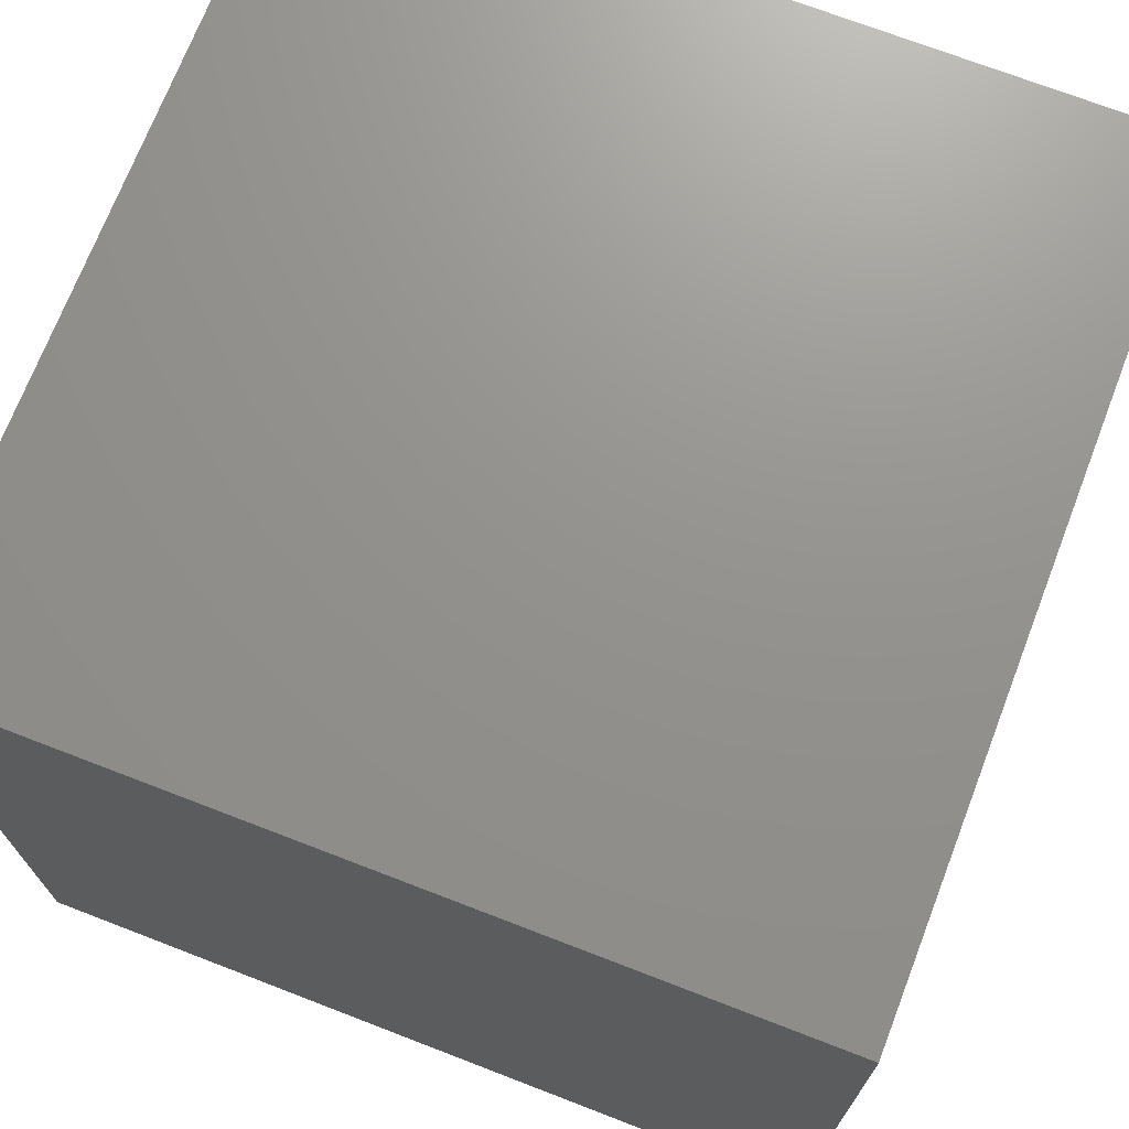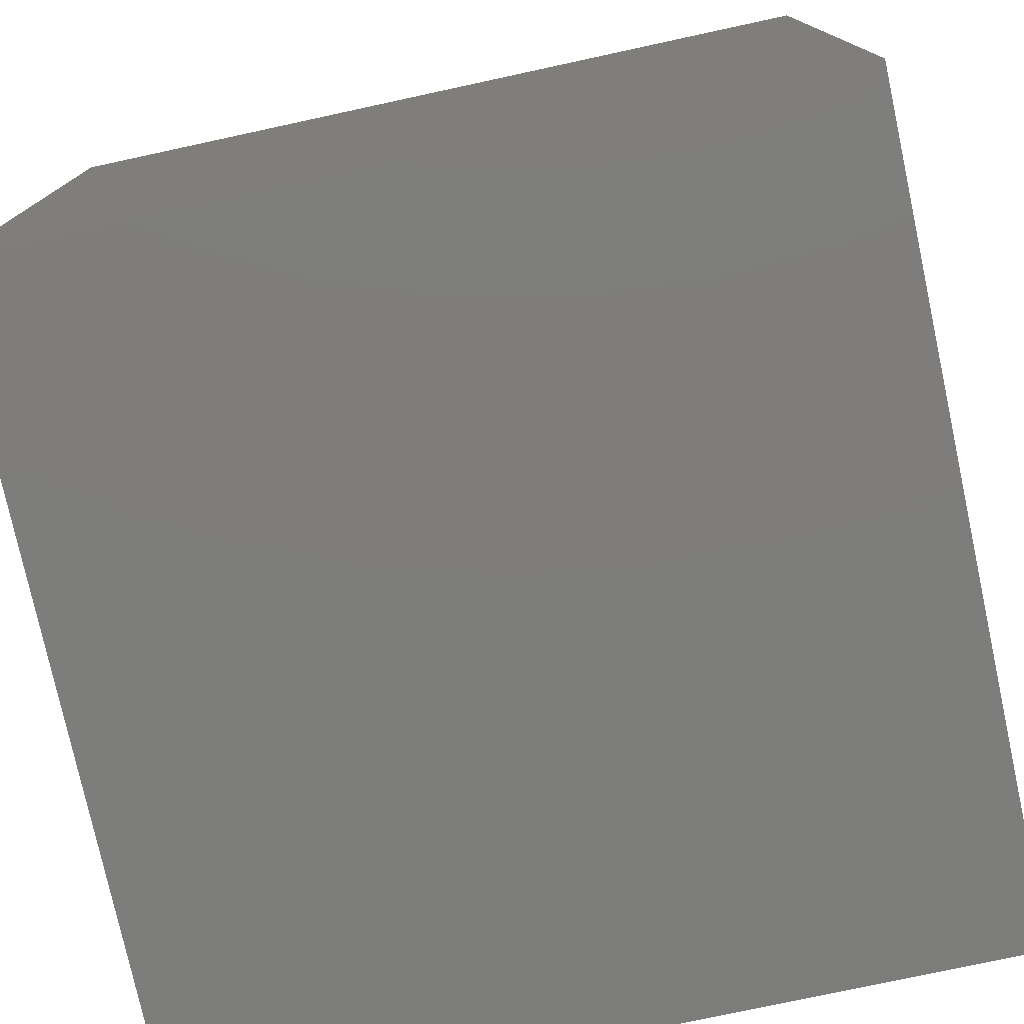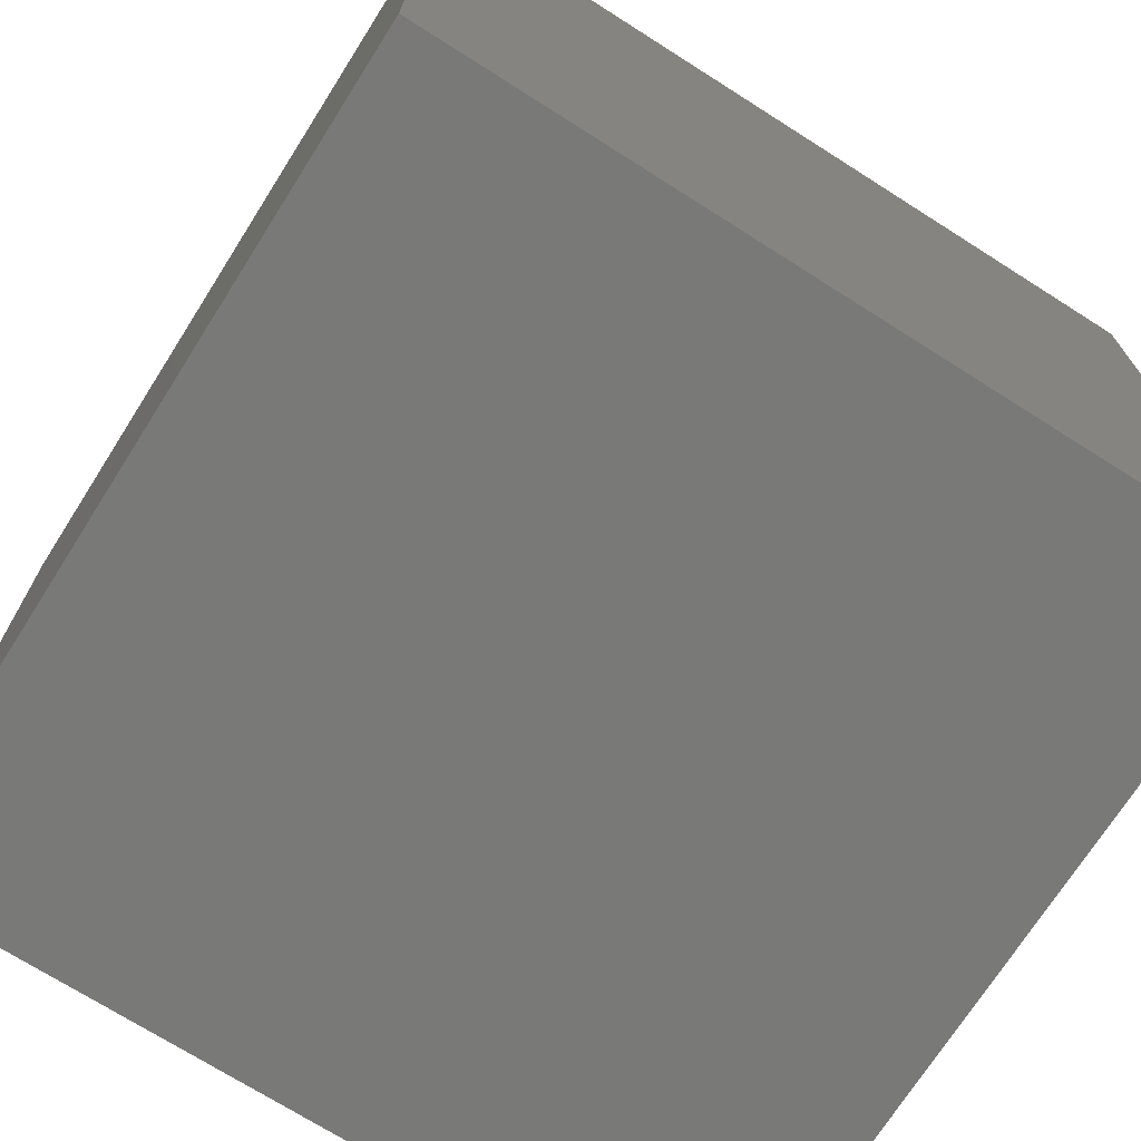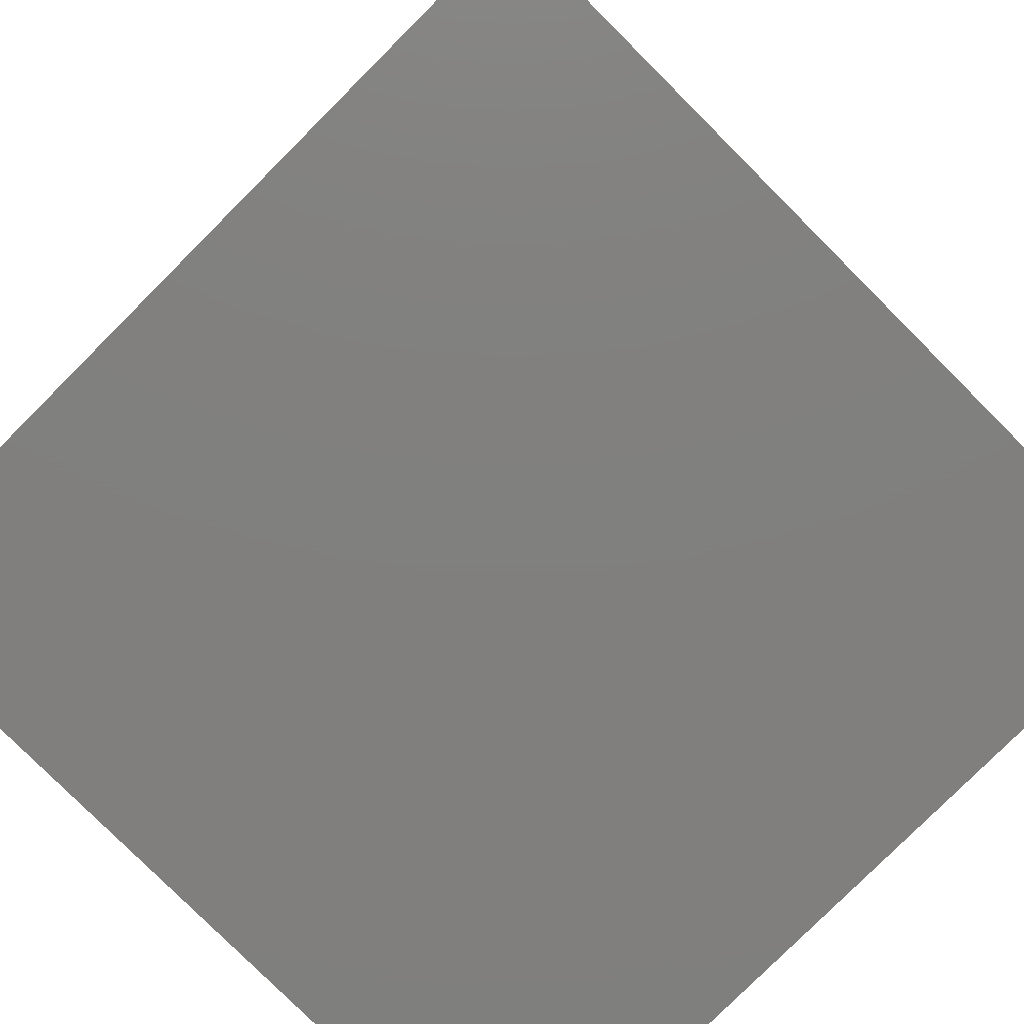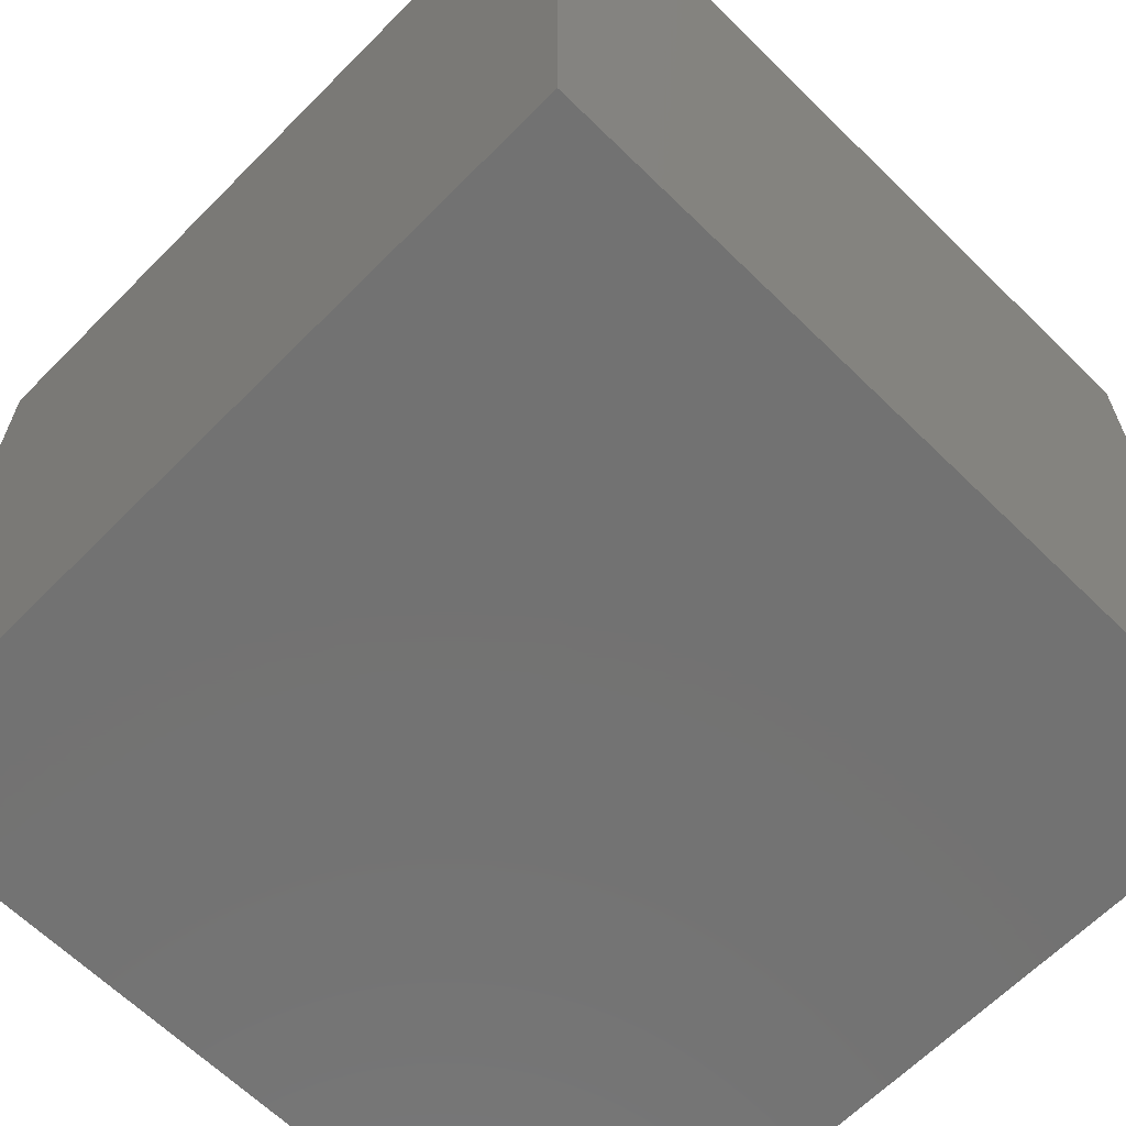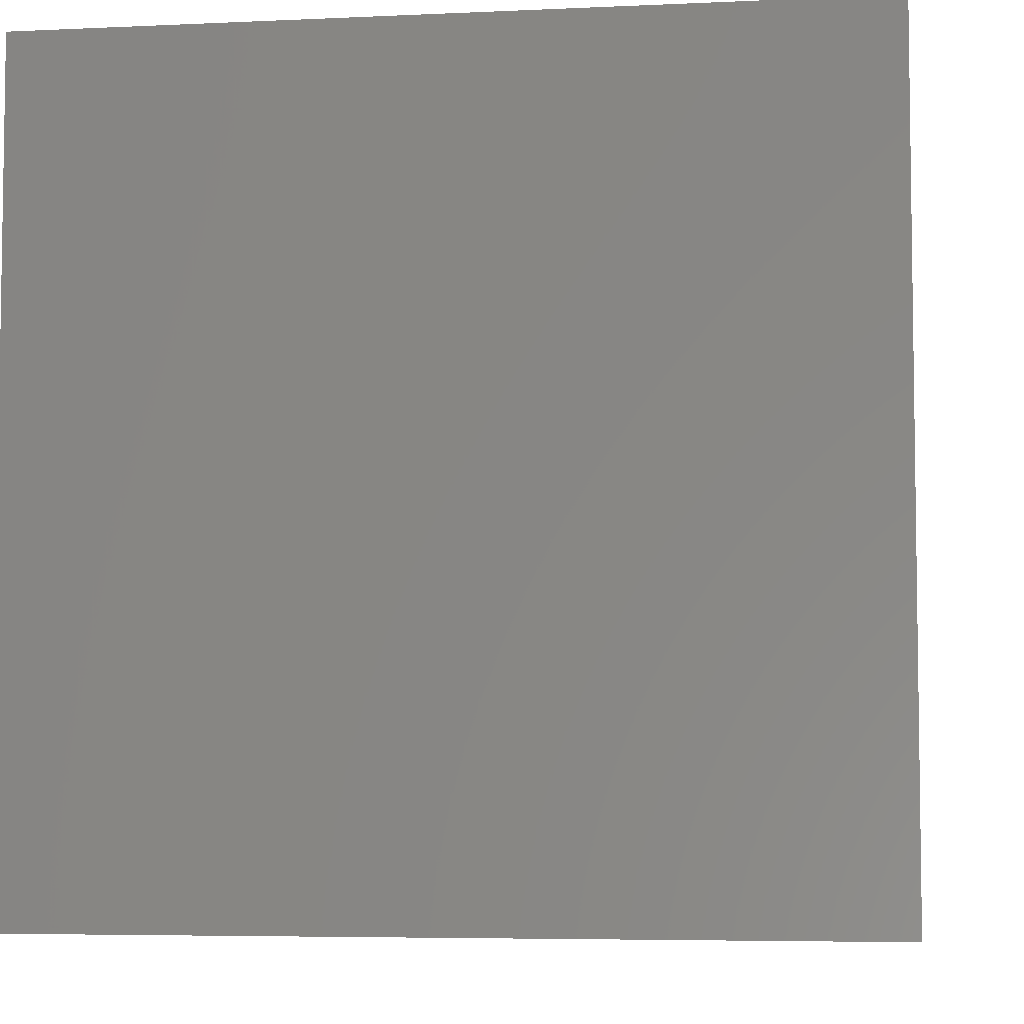
<metadata>
{"format":"stl","ext":"stl","renderer":"f3d","projection":"perspective","resolution":1024,"background":"white","views":[{"elev":71.5,"azim":111.1,"up":"+Z"},{"elev":-76.9,"azim":-77.8,"up":"+Z"},{"elev":-71.9,"azim":57.6,"up":"+Z"},{"elev":-79.8,"azim":-135.0,"up":"+Y"},{"elev":-64.4,"azim":-44.6,"up":"+Z"},{"elev":-5.5,"azim":-171.7,"up":"+Z"}]}
</metadata>
<code>
# stl→obj: 8 verts, 12 faces
v 4 7 -2
v 3 7 -2
v 4 6 -2
v 3 6 -2
v 4 6 -3
v 3 6 -3
v 4 7 -3
v 3 7 -3
f 1 2 3
f 3 2 4
f 5 6 7
f 7 6 8
f 4 6 3
f 3 6 5
f 2 8 4
f 4 8 6
f 1 7 2
f 2 7 8
f 3 5 1
f 1 5 7

</code>
